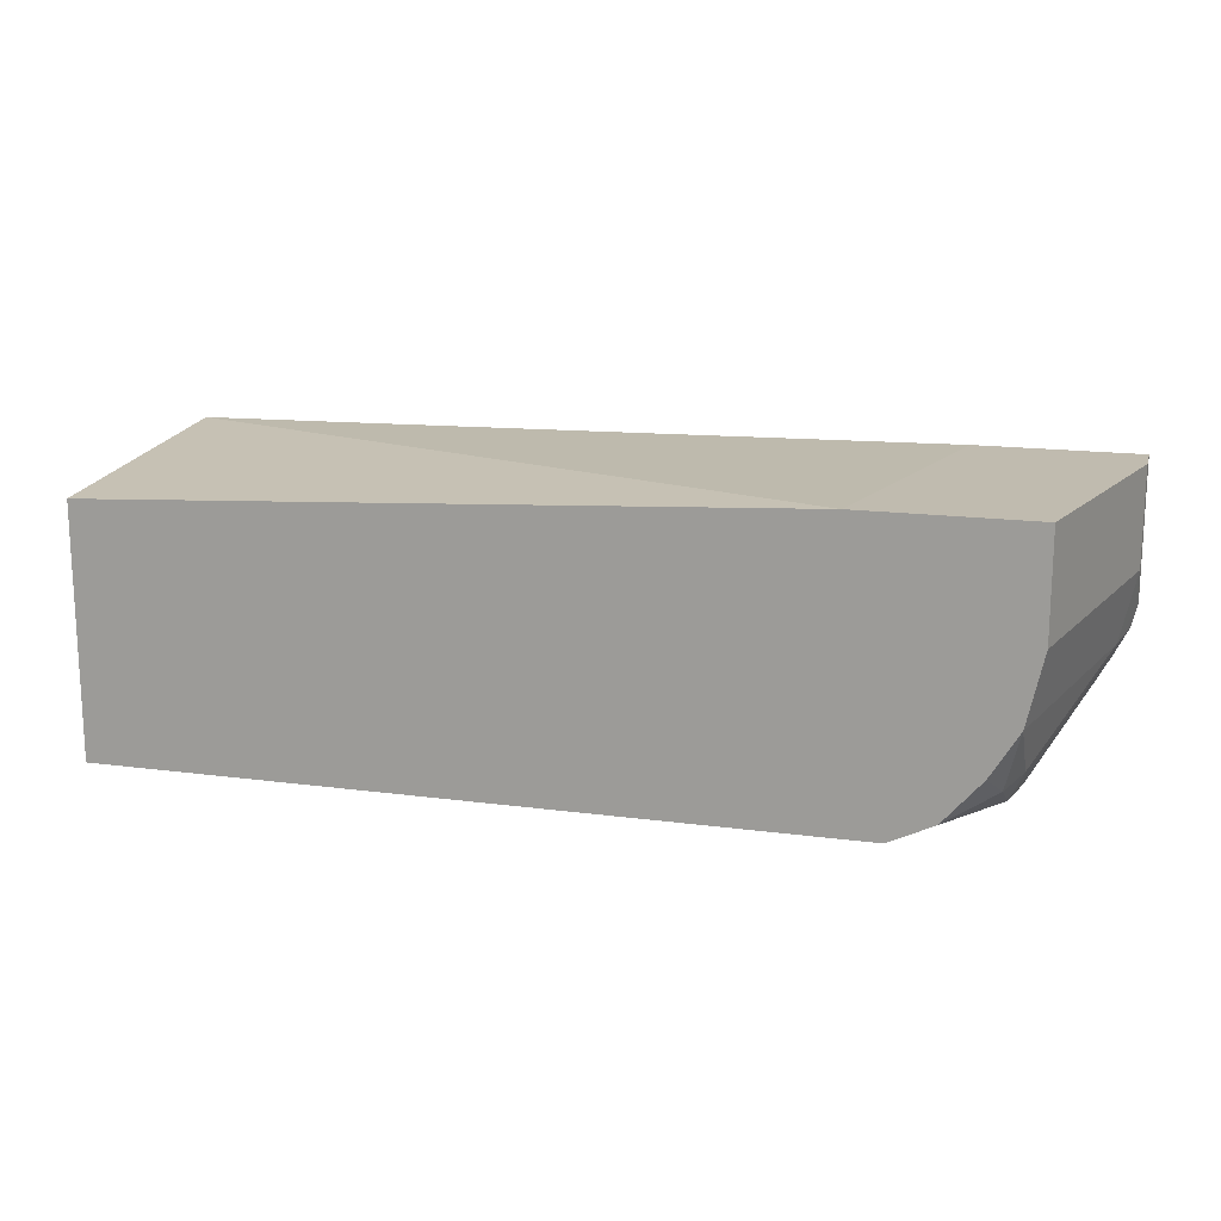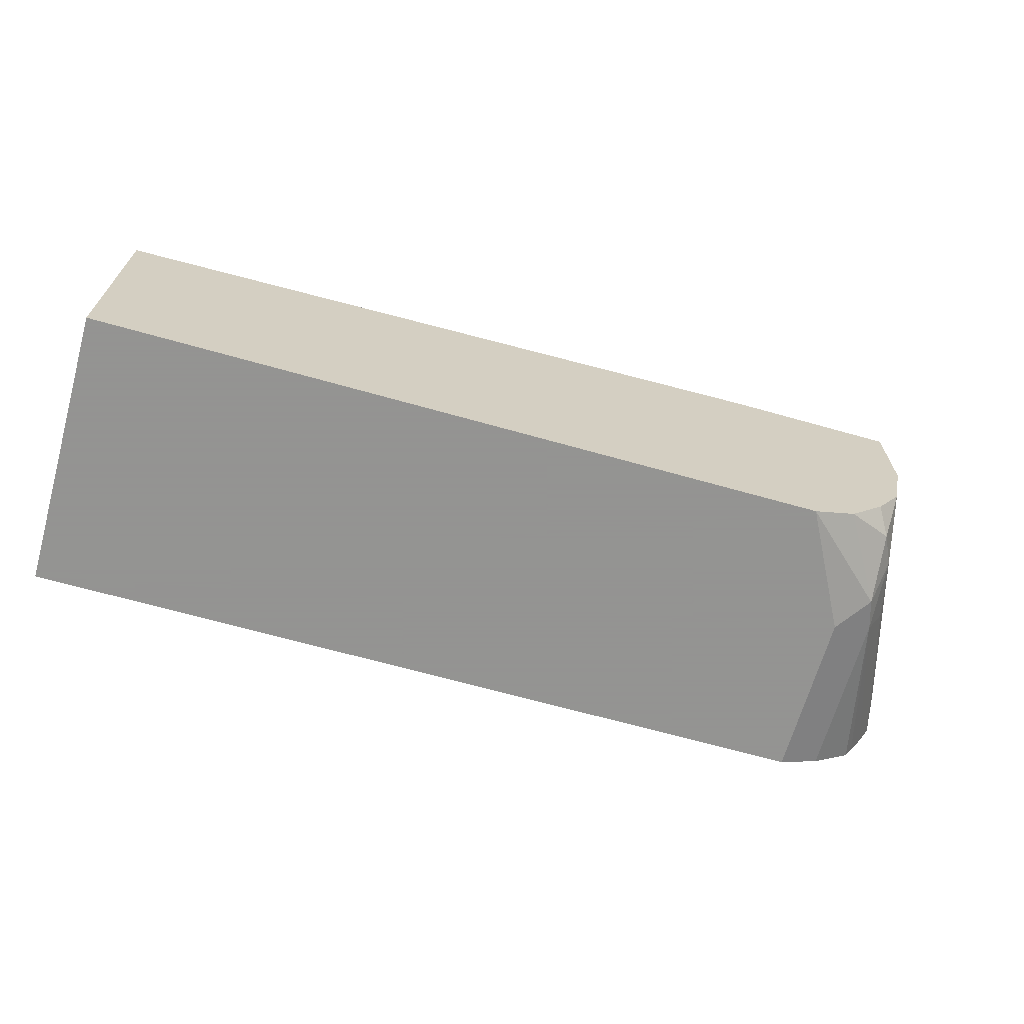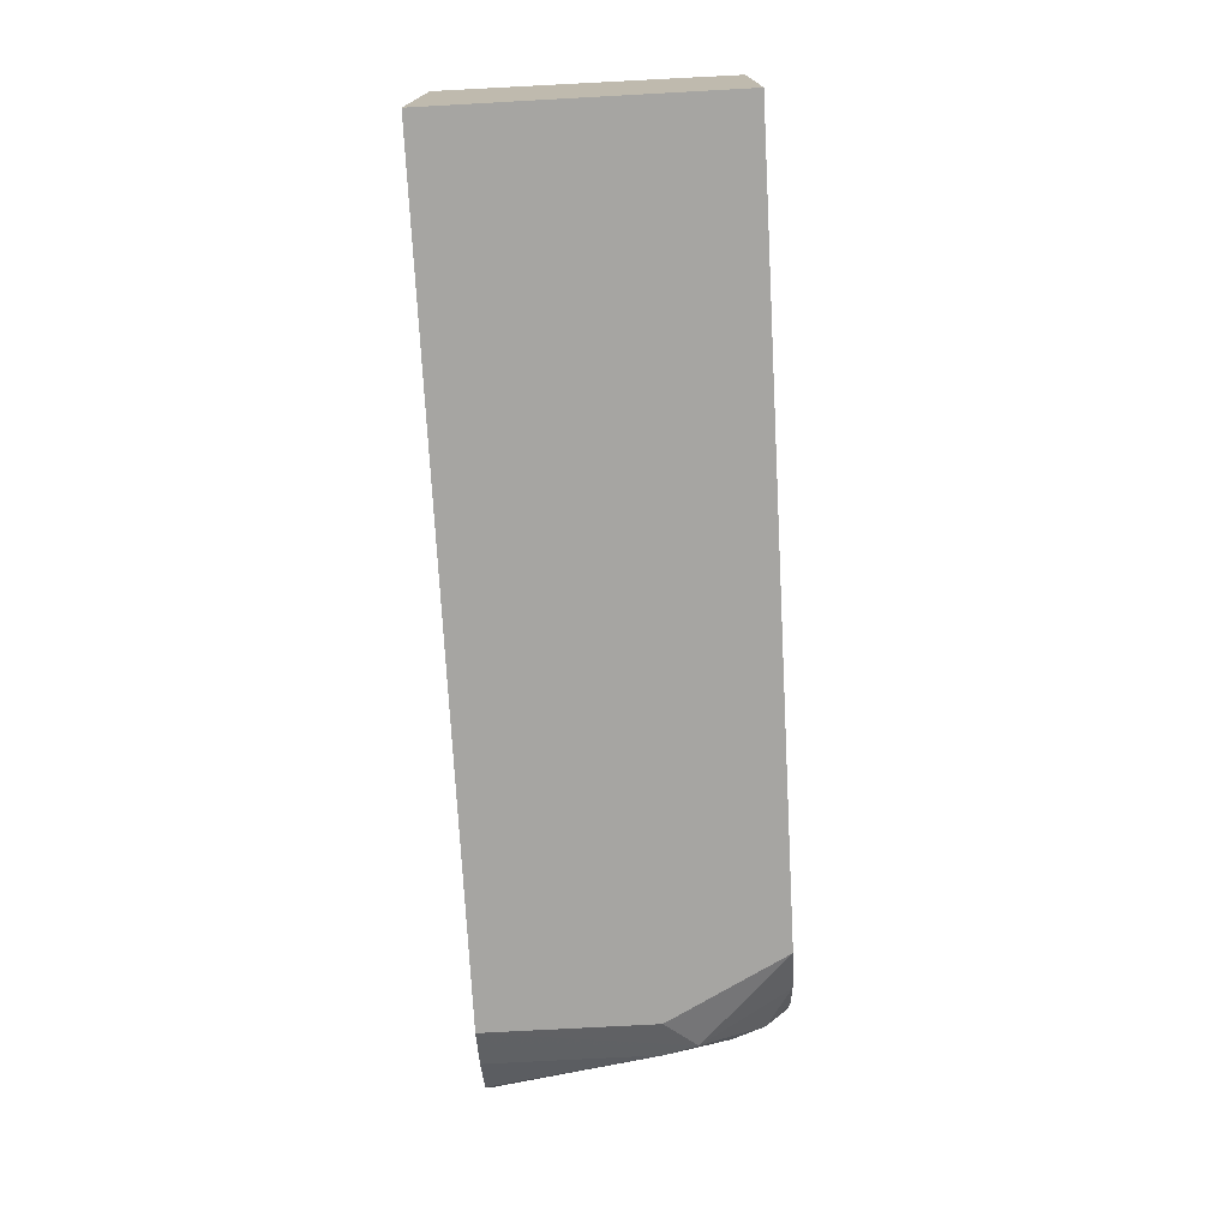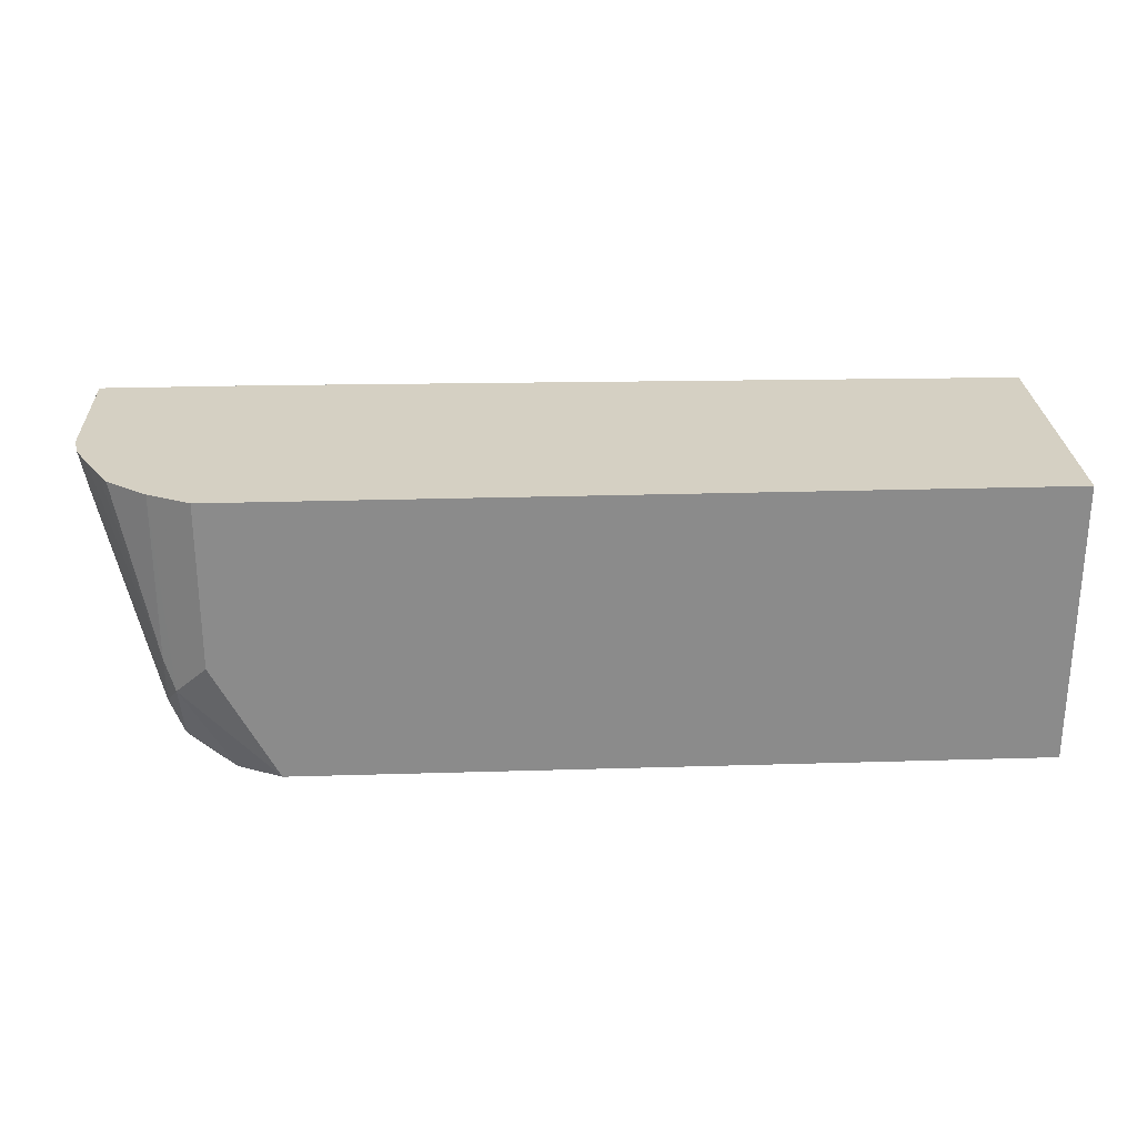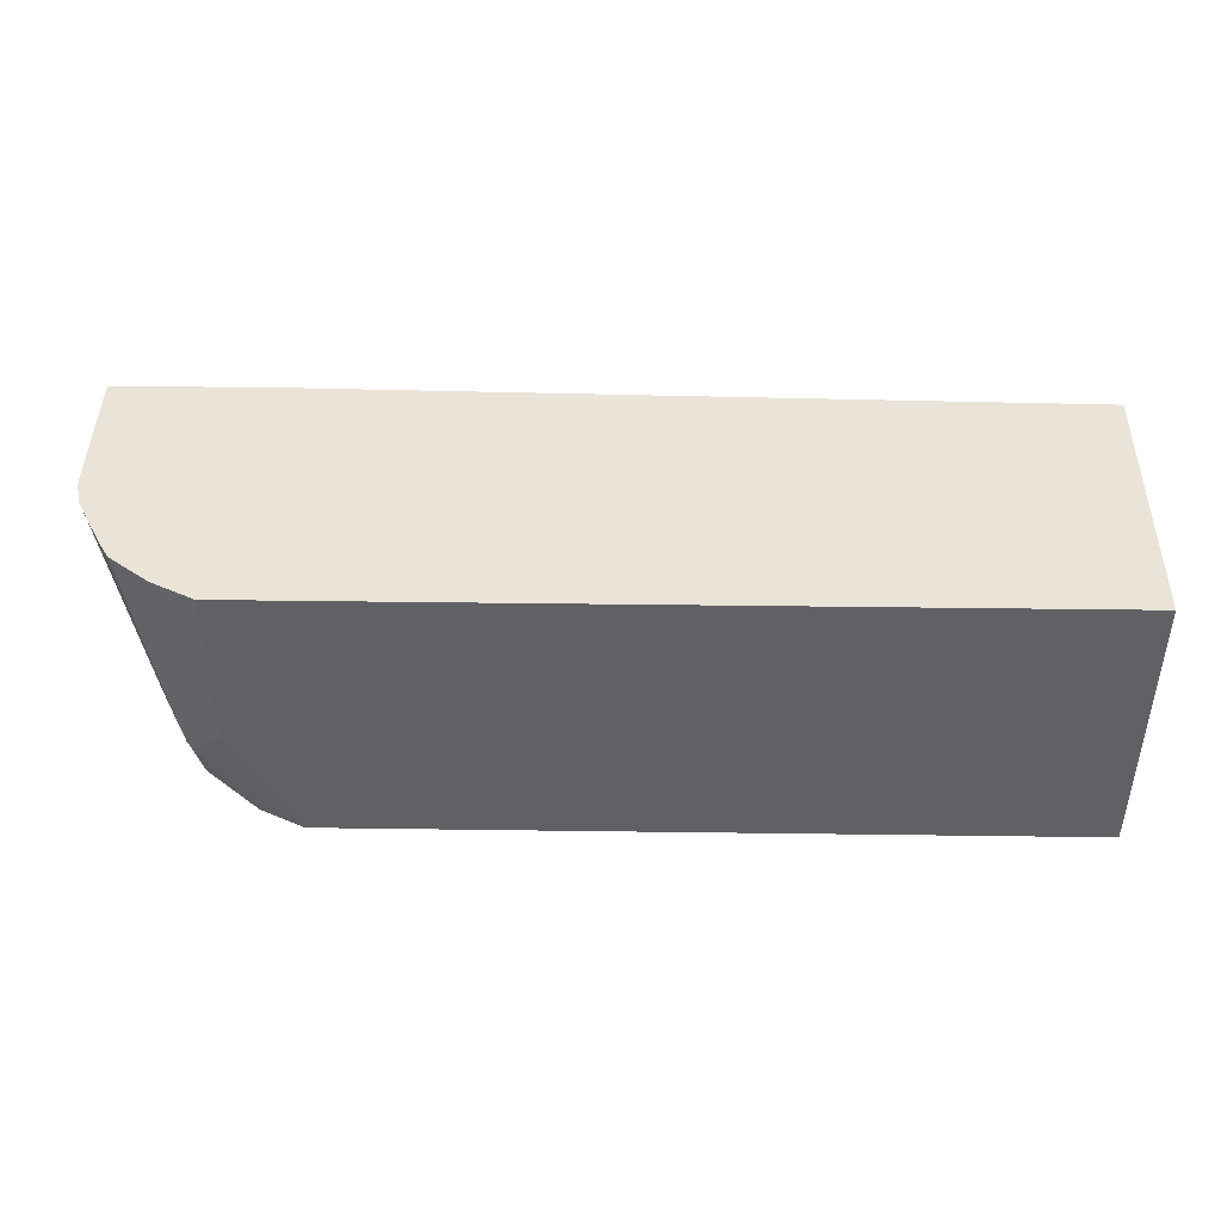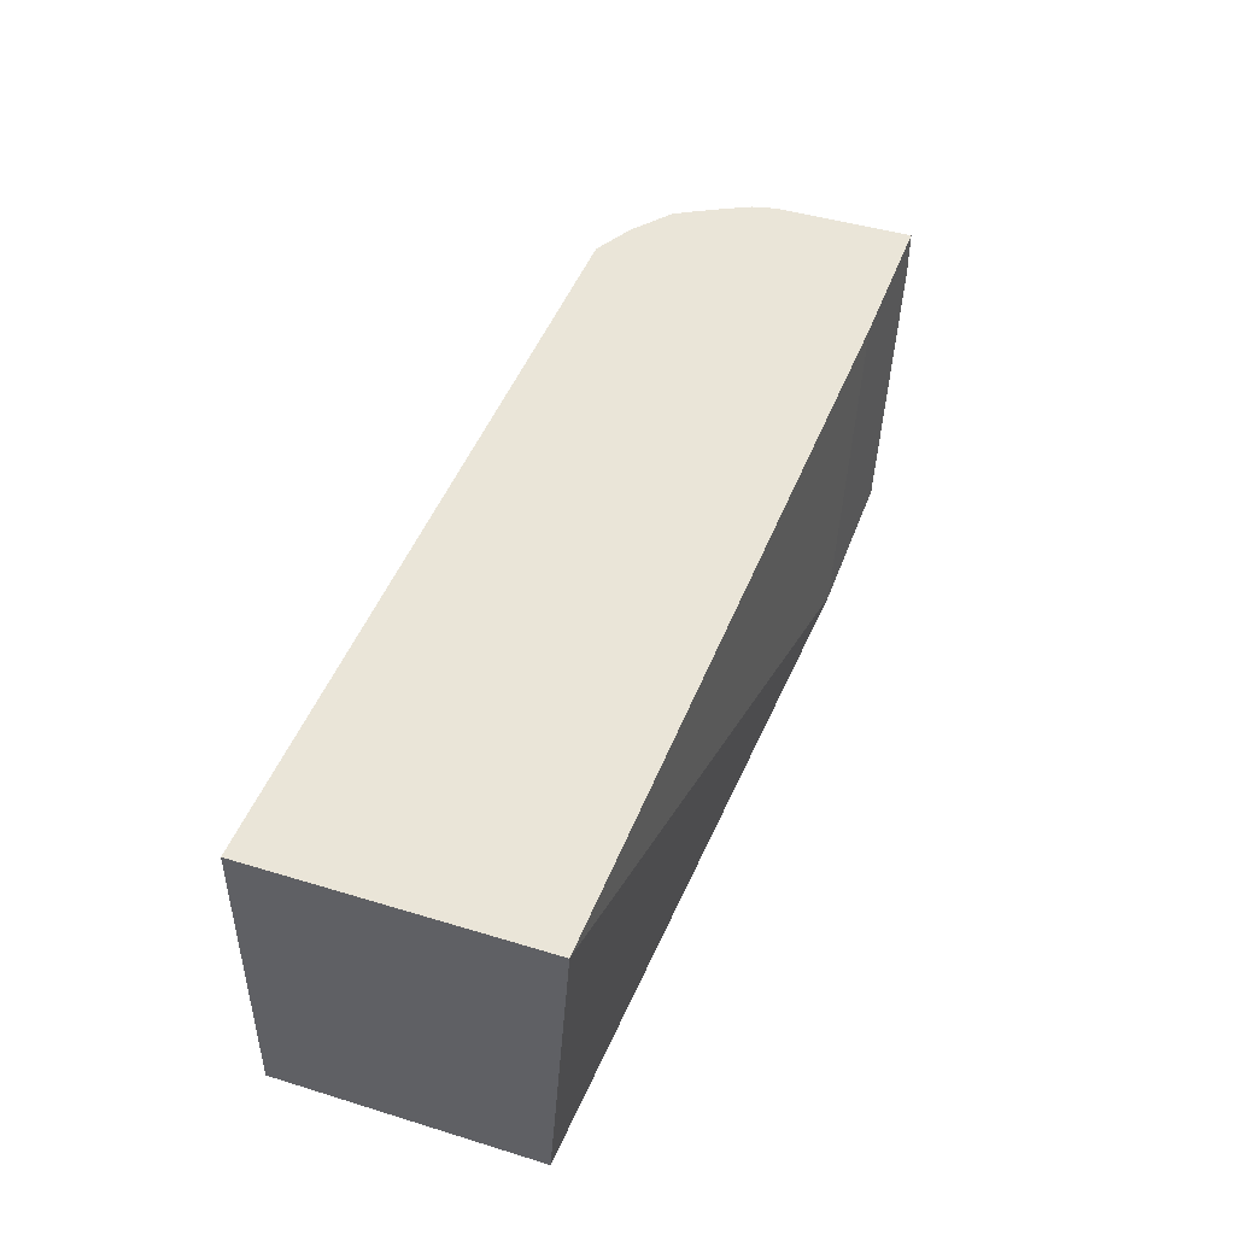
<metadata>
{"format":"obj","ext":"obj","renderer":"f3d","projection":"perspective","resolution":1024,"background":"white","views":[{"elev":16.1,"azim":15.4,"up":"+Z"},{"elev":-66.9,"azim":-15.8,"up":"+Z"},{"elev":-73.7,"azim":-86.9,"up":"+Z"},{"elev":26.4,"azim":177.3,"up":"+Y"},{"elev":43.5,"azim":-179.1,"up":"+Y"},{"elev":44.9,"azim":-70.5,"up":"+Y"}]}
</metadata>
<code>
v 0.4636 -0.07133 -0.6581
v 0.4636 -0.07133 -0.7133
v 0.4636 -0.04761 -0.6581
v 0.428 -0.2097 -0.6581
v 0.4547 -0.07133 -0.7534
v 0.4636 -0.04761 -0.737
v 0.428 -0.2097 -0.7176
v 0.4191 -0.2097 -0.7577
v 0.3724 -0.04761 -0.6581
v 0.3315 -0.2097 -0.6581
v 0.4606 -0.04761 -0.7504
v 0.4191 -0.1783 -0.7891
v 0.4034 -0.2097 -0.7834
v 0.4101 -0.1962 -0.7935
v -0.06547 -0.04761 -0.6658
v -0.06547 -0.2097 -0.6776
v 0.428 -0.1426 -0.7846
v 0.416 -0.1426 -0.8084
v 0.4527 -0.04761 -0.7663
v 0.4101 -0.1605 -0.8114
v 0.3818 -0.2097 -0.8082
v -0.06547 -0.04761 -0.8203
v -0.06547 -0.2097 -0.8203
v 0.4388 -0.04761 -0.791
v 0.4438 -0.04761 -0.7826
v 0.416 -0.04761 -0.8084
v 0.3923 -0.1426 -0.8203
v 0.3923 -0.04761 -0.8203
v 0.4002 -0.04761 -0.8163
v 0.3566 -0.2097 -0.8203
f 12 18 17
f 12 20 18
f 12 14 20
f 11 18 19
f 11 17 18
f 9 15 10
f 10 15 16
f 22 30 23
f 13 21 14
f 8 14 12
f 8 13 14
f 11 12 17
f 14 21 20
f 18 20 26
f 15 23 16
f 18 24 25
f 18 25 19
f 18 26 24
f 20 27 28
f 20 28 29
f 20 29 26
f 20 21 30
f 20 30 27
f 22 28 27
f 22 27 30
f 5 12 11
f 15 22 23
f 5 8 12
f 4 23 30
f 4 8 7
f 5 11 6
f 1 2 6
f 1 6 3
f 1 3 9
f 1 9 10
f 1 10 4
f 1 4 7
f 2 5 6
f 2 7 8
f 2 8 5
f 3 6 11
f 3 11 19
f 1 7 2
f 3 25 24
f 3 19 25
f 4 21 13
f 4 30 21
f 4 16 23
f 4 10 16
f 3 15 9
f 4 13 8
f 3 28 22
f 3 29 28
f 3 26 29
f 3 24 26
f 3 22 15

</code>
